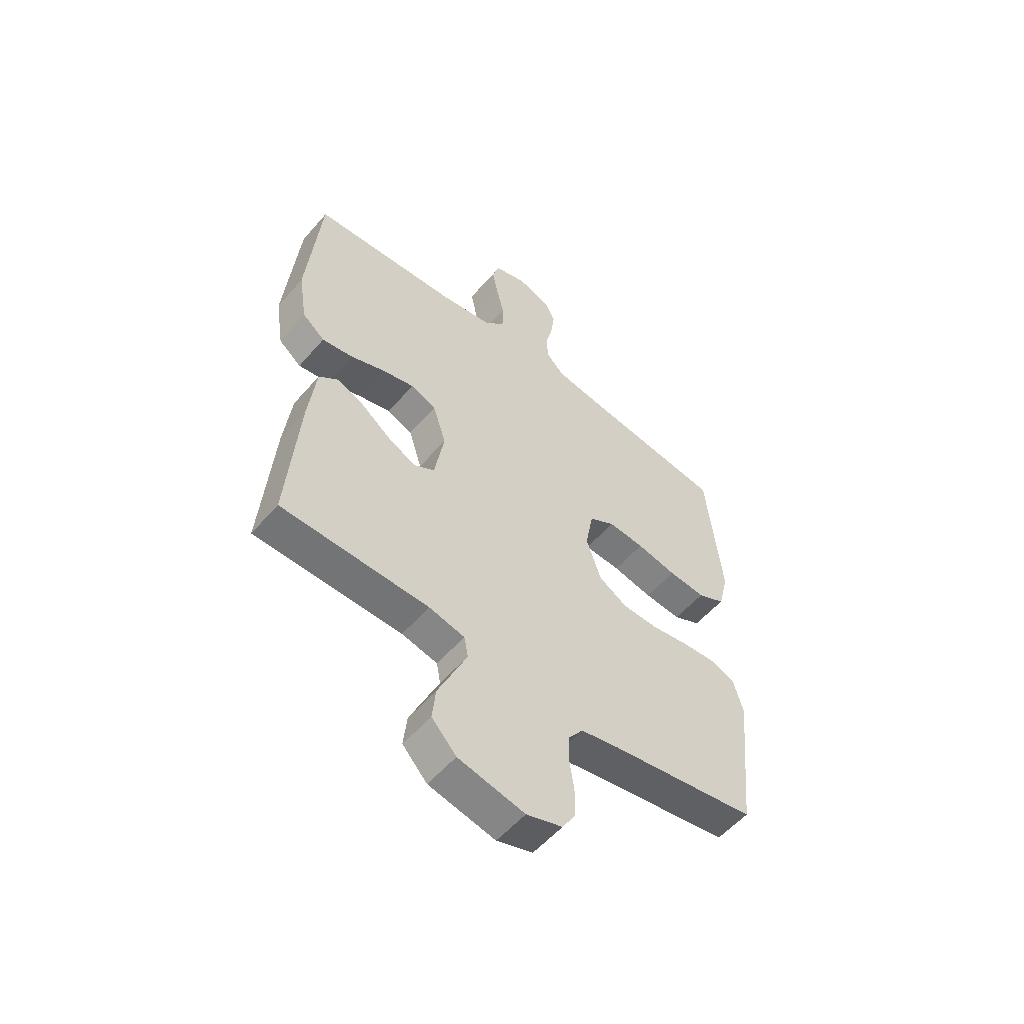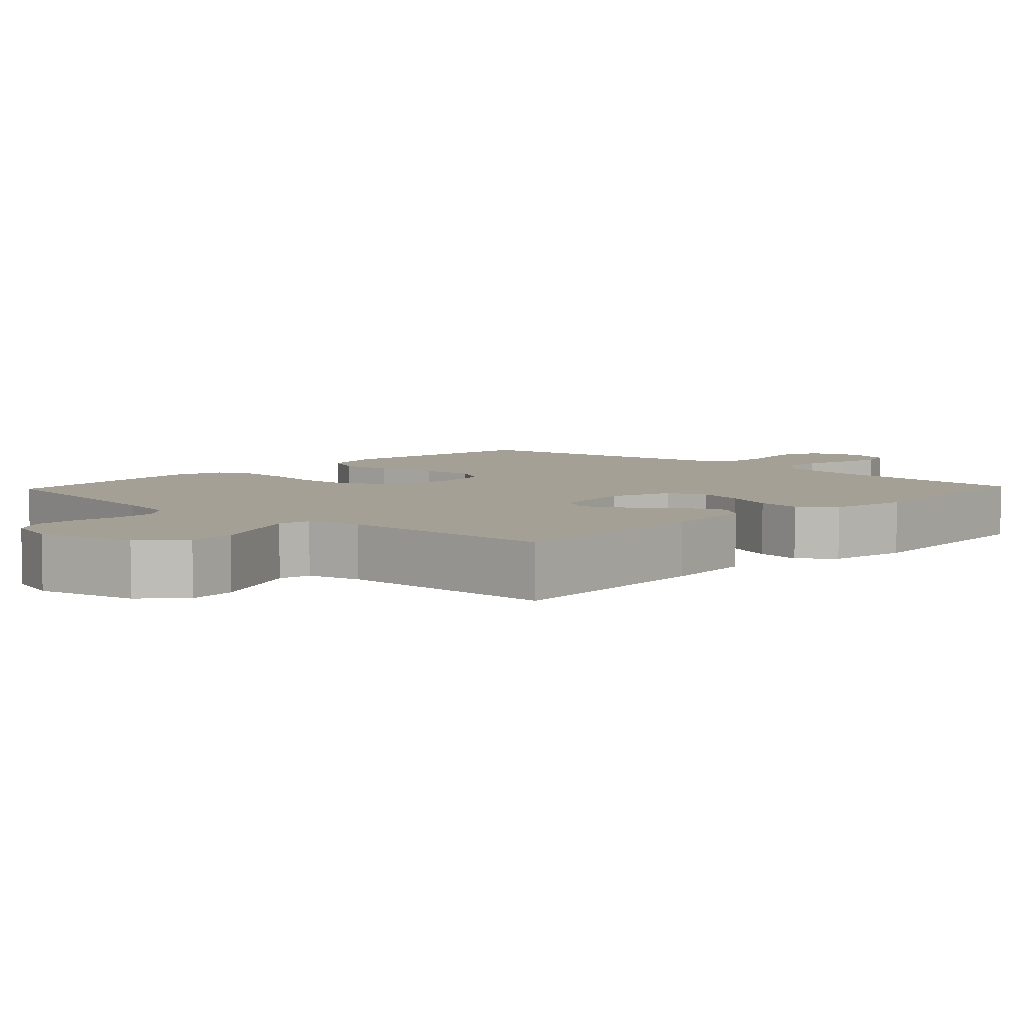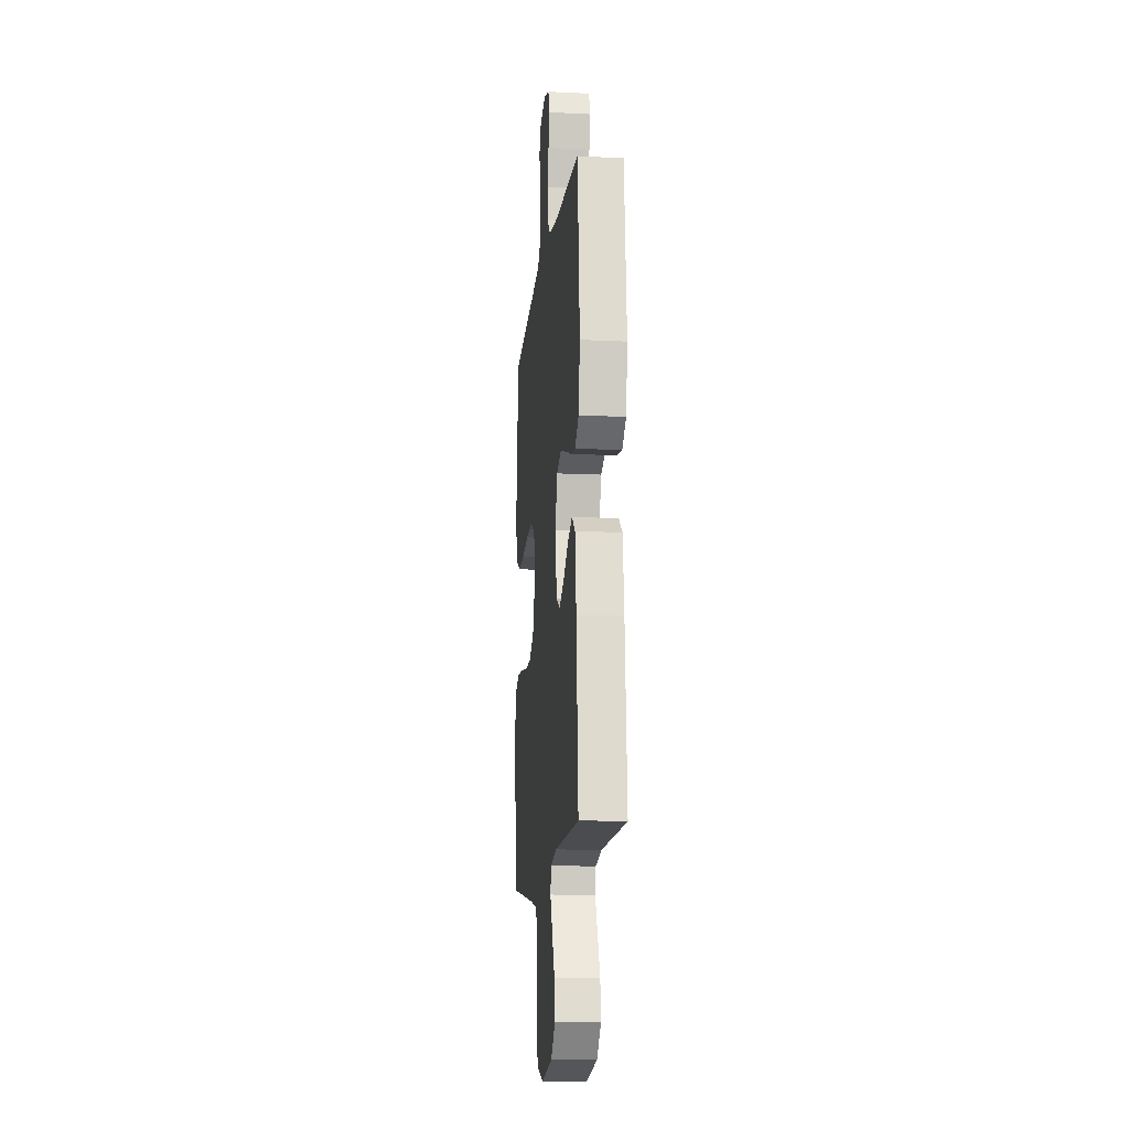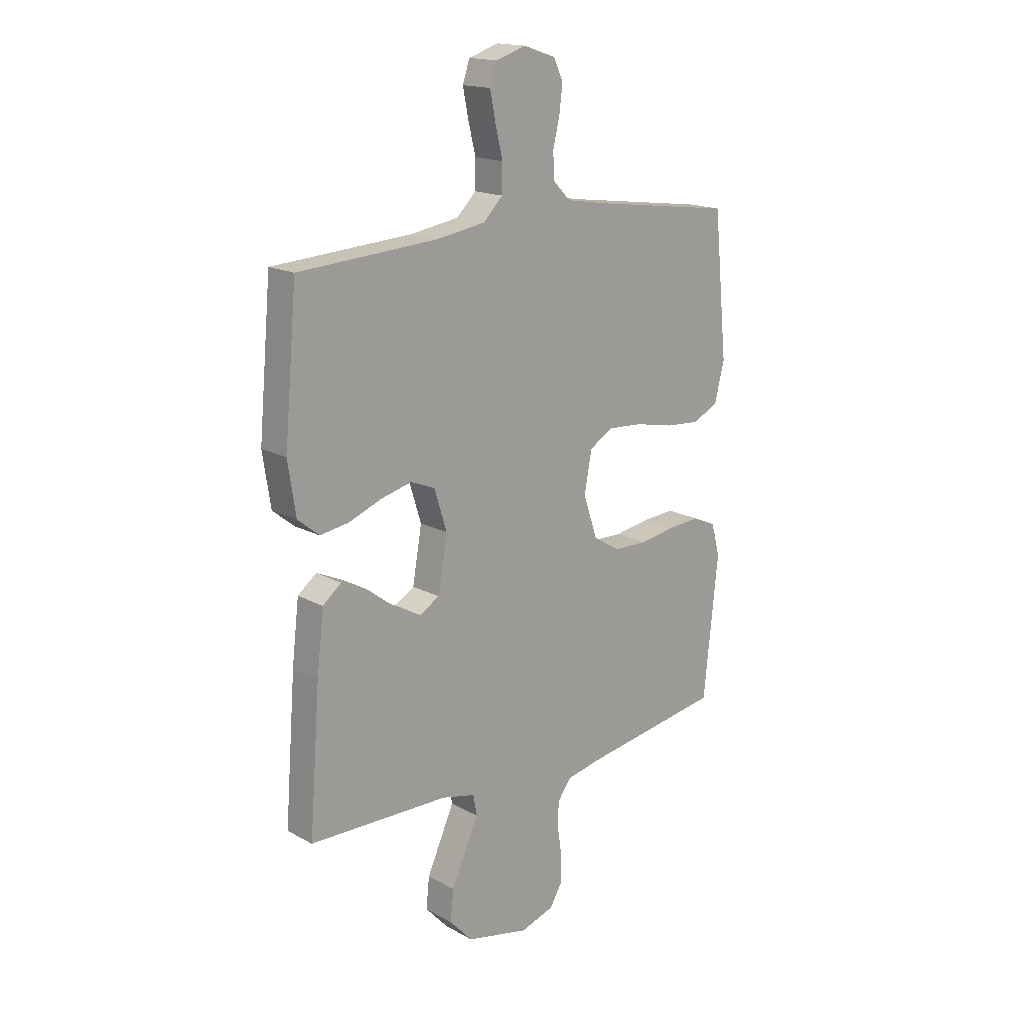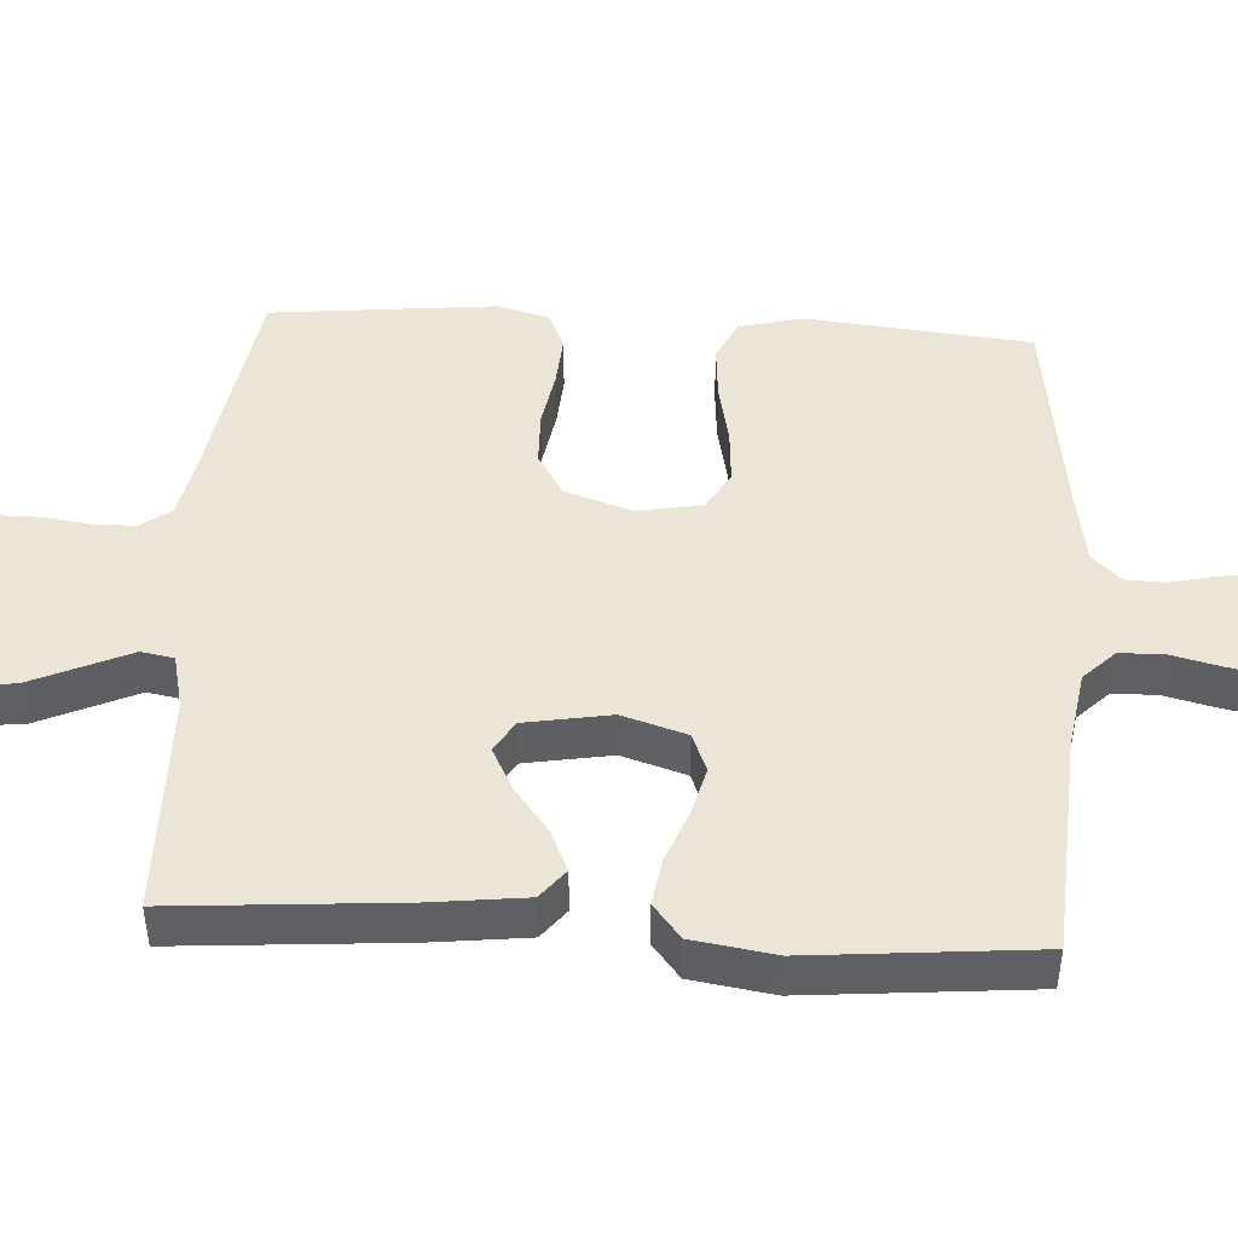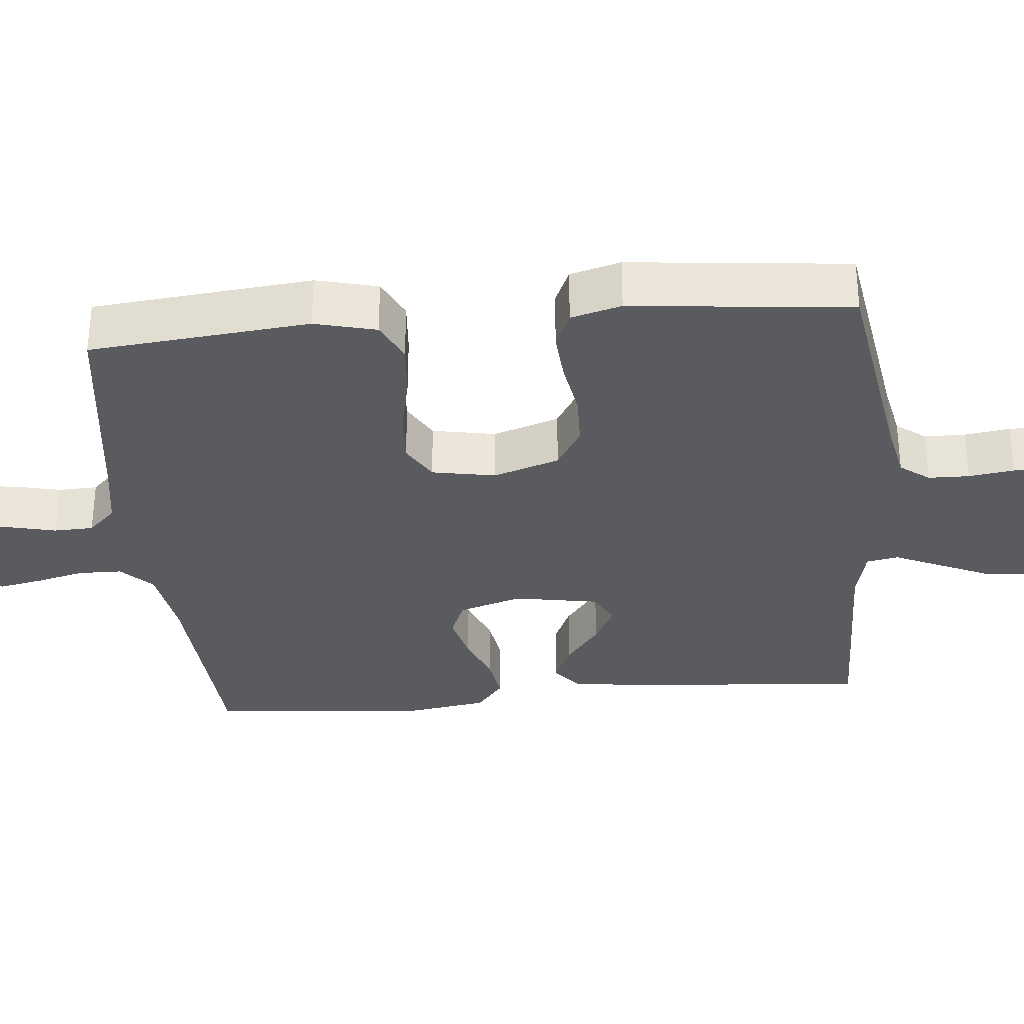
<metadata>
{"format":"obj","ext":"obj","renderer":"f3d","projection":"perspective","resolution":1024,"background":"white","views":[{"elev":-55.5,"azim":-40.1,"up":"+Z"},{"elev":5.8,"azim":-136.6,"up":"+Y"},{"elev":-13.6,"azim":-96.2,"up":"+Z"},{"elev":16.9,"azim":-42.4,"up":"+Z"},{"elev":45.7,"azim":-86.6,"up":"+Y"},{"elev":-32.4,"azim":95.3,"up":"+Y"}]}
</metadata>
<code>
v 0.5 0.07 -0.5
v 0.2 0.07 -0.548
v 0.122 0.07 -0.564
v 0.092 0.07 -0.604
v 0.091 0.07 -0.66
v 0.1 0.07 -0.722
v 0.1 0.07 -0.78
v 0.073 0.07 -0.825
v 0 0.07 -0.848
v -0.135 0.07 -0.818
v -0.185 0.07 -0.764
v -0.178 0.07 -0.698
v -0.147 0.07 -0.629
v -0.119 0.07 -0.567
v -0.127 0.07 -0.523
v -0.2 0.07 -0.506
v -0.5 0.07 -0.5
v -0.477 0.07 -0.2
v -0.462 0.07 -0.072
v -0.422 0.07 -0.04
v -0.366 0.07 -0.065
v -0.306 0.07 -0.111
v -0.249 0.07 -0.14
v -0.206 0.07 -0.115
v -0.186 0.07 0
v -0.213 0.07 0.086
v -0.265 0.07 0.107
v -0.332 0.07 0.09
v -0.401 0.07 0.063
v -0.464 0.07 0.053
v -0.51 0.07 0.09
v -0.527 0.07 0.2
v -0.5 0.07 0.5
v -0.2 0.07 0.52
v -0.095 0.07 0.537
v -0.053 0.07 0.579
v -0.052 0.07 0.638
v -0.068 0.07 0.703
v -0.08 0.07 0.763
v -0.065 0.07 0.808
v 0 0.07 0.829
v 0.069 0.07 0.806
v 0.089 0.07 0.762
v 0.082 0.07 0.706
v 0.068 0.07 0.647
v 0.07 0.07 0.593
v 0.107 0.07 0.555
v 0.2 0.07 0.54
v 0.5 0.07 0.5
v 0.53 0.07 0.2
v 0.509 0.07 0.116
v 0.453 0.07 0.089
v 0.378 0.07 0.095
v 0.296 0.07 0.112
v 0.222 0.07 0.117
v 0.17 0.07 0.087
v 0.154 0.07 0
v 0.184 0.07 -0.09
v 0.242 0.07 -0.125
v 0.315 0.07 -0.127
v 0.392 0.07 -0.114
v 0.462 0.07 -0.109
v 0.512 0.07 -0.131
v 0.531 0.07 -0.2
v 0.5 0 -0.5
v 0.2 0 -0.548
v 0.122 0 -0.564
v 0.092 0 -0.604
v 0.091 0 -0.66
v 0.1 0 -0.722
v 0.1 0 -0.78
v 0.073 0 -0.825
v 0 0 -0.848
v -0.135 0 -0.818
v -0.185 0 -0.764
v -0.178 0 -0.698
v -0.147 0 -0.629
v -0.119 0 -0.567
v -0.127 0 -0.523
v -0.2 0 -0.506
v -0.5 0 -0.5
v -0.477 0 -0.2
v -0.462 0 -0.072
v -0.422 0 -0.04
v -0.366 0 -0.065
v -0.306 0 -0.111
v -0.249 0 -0.14
v -0.206 0 -0.115
v -0.186 0 0
v -0.213 0 0.086
v -0.265 0 0.107
v -0.332 0 0.09
v -0.401 0 0.063
v -0.464 0 0.053
v -0.51 0 0.09
v -0.527 0 0.2
v -0.5 0 0.5
v -0.2 0 0.52
v -0.095 0 0.537
v -0.053 0 0.579
v -0.052 0 0.638
v -0.068 0 0.703
v -0.08 0 0.763
v -0.065 0 0.808
v 0 0 0.829
v 0.069 0 0.806
v 0.089 0 0.762
v 0.082 0 0.706
v 0.068 0 0.647
v 0.07 0 0.593
v 0.107 0 0.555
v 0.2 0 0.54
v 0.5 0 0.5
v 0.53 0 0.2
v 0.509 0 0.116
v 0.453 0 0.089
v 0.378 0 0.095
v 0.296 0 0.112
v 0.222 0 0.117
v 0.17 0 0.087
v 0.154 0 0
v 0.184 0 -0.09
v 0.242 0 -0.125
v 0.315 0 -0.127
v 0.392 0 -0.114
v 0.462 0 -0.109
v 0.512 0 -0.131
v 0.531 0 -0.2
f 64 1 2
f 63 64 2
f 62 63 2
f 61 62 2
f 60 61 2
f 59 60 2 3
f 58 59 3 4
f 57 58 4
f 52 53 54
f 51 52 54
f 50 51 54
f 49 50 54
f 48 49 54
f 47 48 54 55
f 46 47 55 56
f 43 44 45
f 42 43 45
f 41 42 45
f 40 41 45
f 39 40 45
f 38 39 45
f 37 38 45
f 36 37 45 46
f 46 56 57
f 36 46 57
f 35 36 57
f 32 33 34
f 31 32 34
f 30 31 34
f 29 30 34
f 28 29 34
f 27 28 34 35
f 20 21 22
f 19 20 22
f 18 19 22
f 17 18 22
f 16 17 22
f 15 16 22 23
f 12 13 14
f 11 12 14
f 10 11 14
f 9 10 14
f 8 9 14
f 7 8 14
f 6 7 14
f 5 6 14
f 4 5 14 15
f 15 23 24
f 4 15 24
f 57 4 24
f 26 27 35 57
f 57 24 25
f 25 26 57
f 66 65 128
f 66 128 127
f 66 127 126
f 66 126 125
f 66 125 124
f 67 66 124 123
f 68 67 123 122
f 68 122 121
f 118 117 116
f 118 116 115
f 118 115 114
f 118 114 113
f 118 113 112
f 119 118 112 111
f 120 119 111 110
f 109 108 107
f 109 107 106
f 109 106 105
f 109 105 104
f 109 104 103
f 109 103 102
f 109 102 101
f 110 109 101 100
f 121 120 110
f 121 110 100
f 121 100 99
f 98 97 96
f 98 96 95
f 98 95 94
f 98 94 93
f 98 93 92
f 99 98 92 91
f 86 85 84
f 86 84 83
f 86 83 82
f 86 82 81
f 86 81 80
f 87 86 80 79
f 78 77 76
f 78 76 75
f 78 75 74
f 78 74 73
f 78 73 72
f 78 72 71
f 78 71 70
f 78 70 69
f 79 78 69 68
f 88 87 79
f 88 79 68
f 88 68 121
f 121 99 91 90
f 89 88 121
f 121 90 89
f 1 65 66 2
f 2 66 67 3
f 3 67 68 4
f 4 68 69 5
f 5 69 70 6
f 6 70 71 7
f 7 71 72 8
f 8 72 73 9
f 9 73 74 10
f 10 74 75 11
f 11 75 76 12
f 12 76 77 13
f 13 77 78 14
f 14 78 79 15
f 15 79 80 16
f 16 80 81 17
f 17 81 82 18
f 18 82 83 19
f 19 83 84 20
f 20 84 85 21
f 21 85 86 22
f 22 86 87 23
f 23 87 88 24
f 24 88 89 25
f 25 89 90 26
f 26 90 91 27
f 27 91 92 28
f 28 92 93 29
f 29 93 94 30
f 30 94 95 31
f 31 95 96 32
f 32 96 97 33
f 33 97 98 34
f 34 98 99 35
f 35 99 100 36
f 36 100 101 37
f 37 101 102 38
f 38 102 103 39
f 39 103 104 40
f 40 104 105 41
f 41 105 106 42
f 42 106 107 43
f 43 107 108 44
f 44 108 109 45
f 45 109 110 46
f 46 110 111 47
f 47 111 112 48
f 48 112 113 49
f 49 113 114 50
f 50 114 115 51
f 51 115 116 52
f 52 116 117 53
f 53 117 118 54
f 54 118 119 55
f 55 119 120 56
f 56 120 121 57
f 57 121 122 58
f 58 122 123 59
f 59 123 124 60
f 60 124 125 61
f 61 125 126 62
f 62 126 127 63
f 63 127 128 64
f 64 128 65 1

</code>
